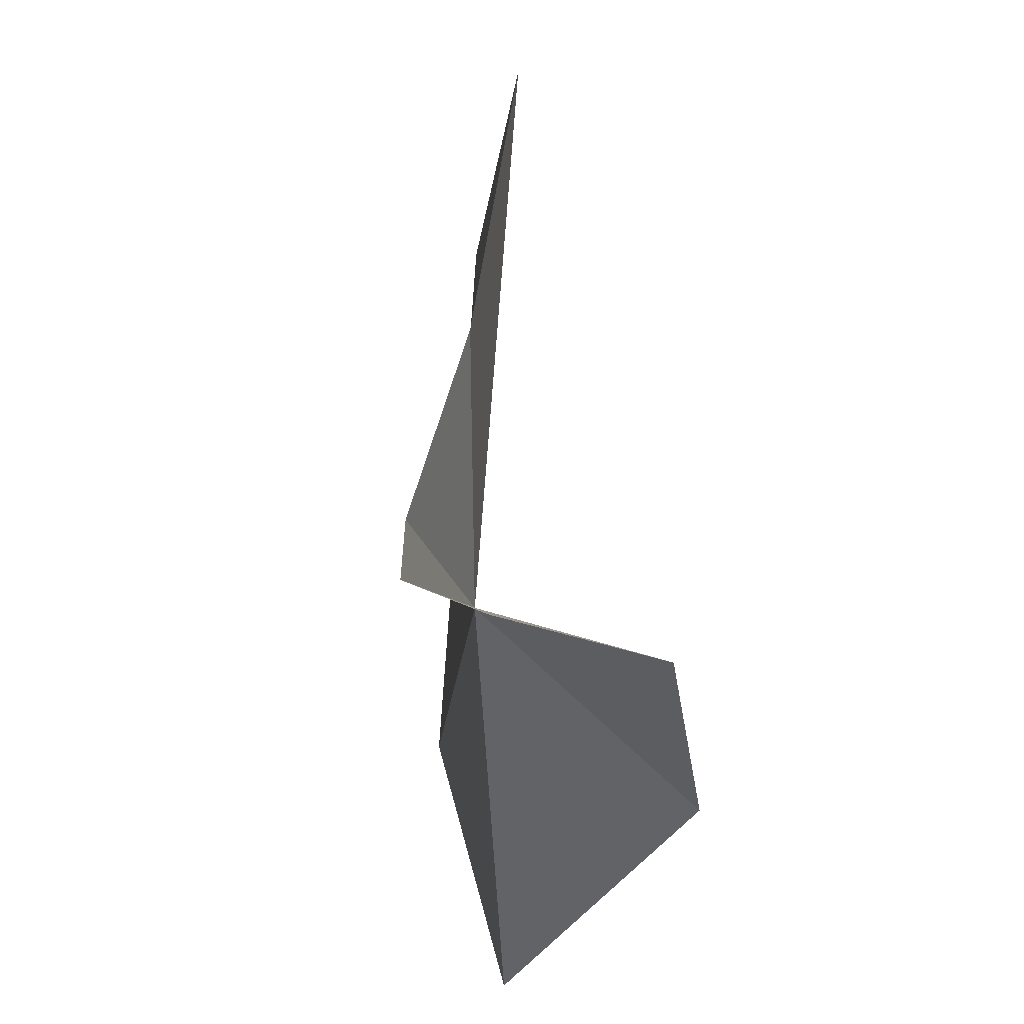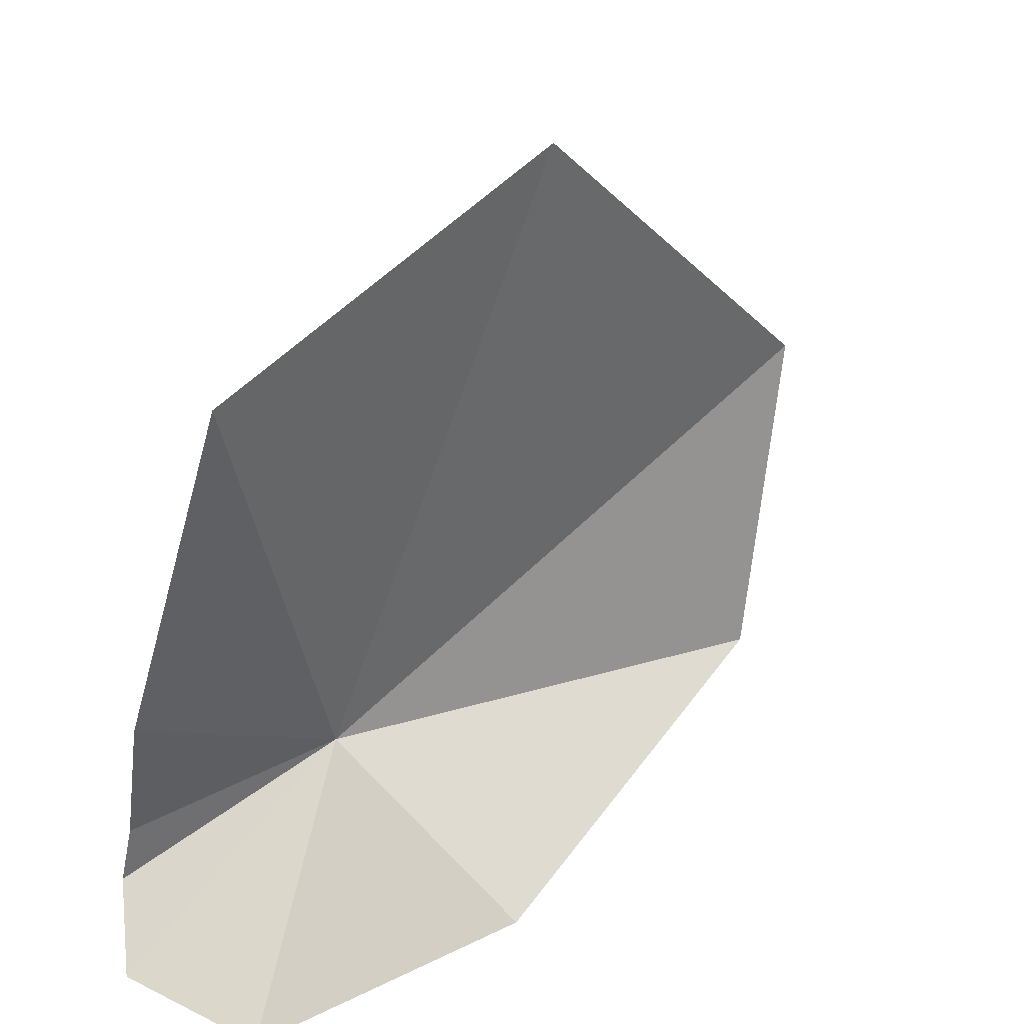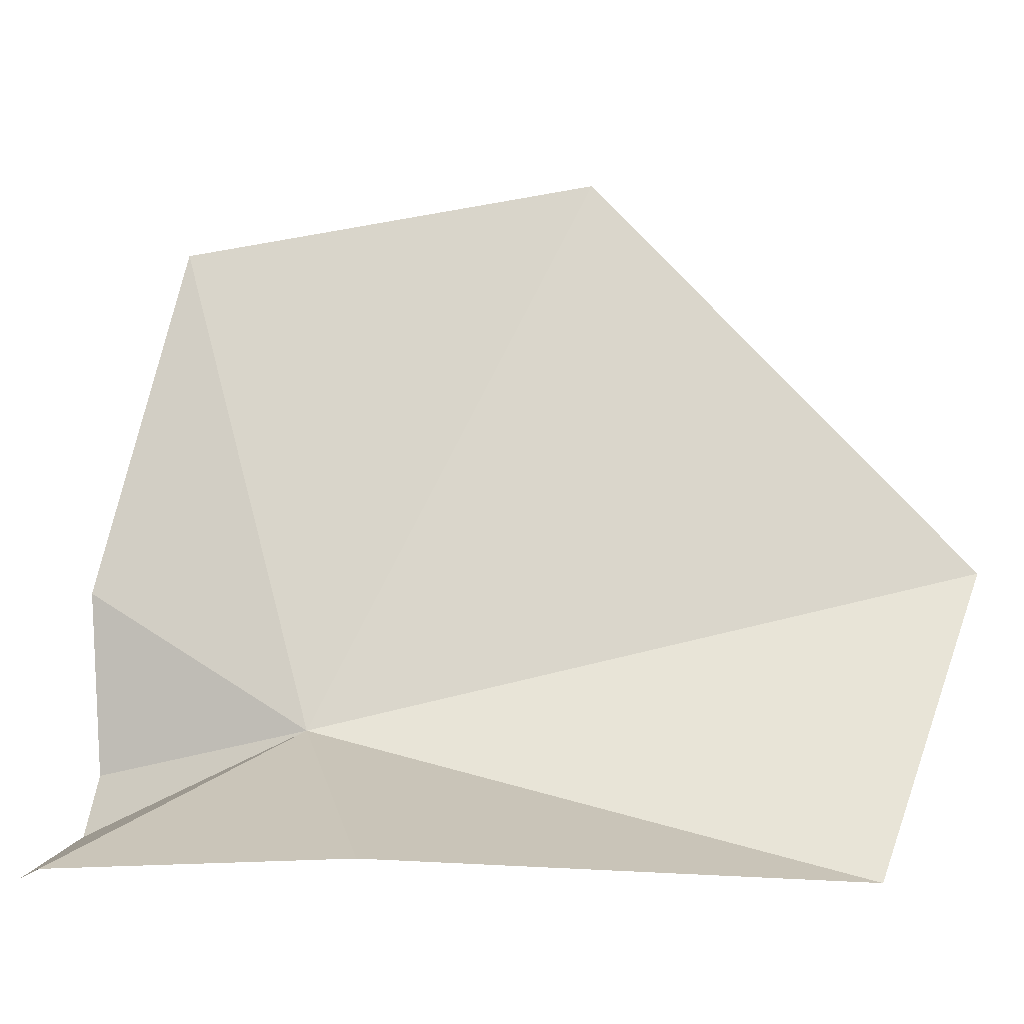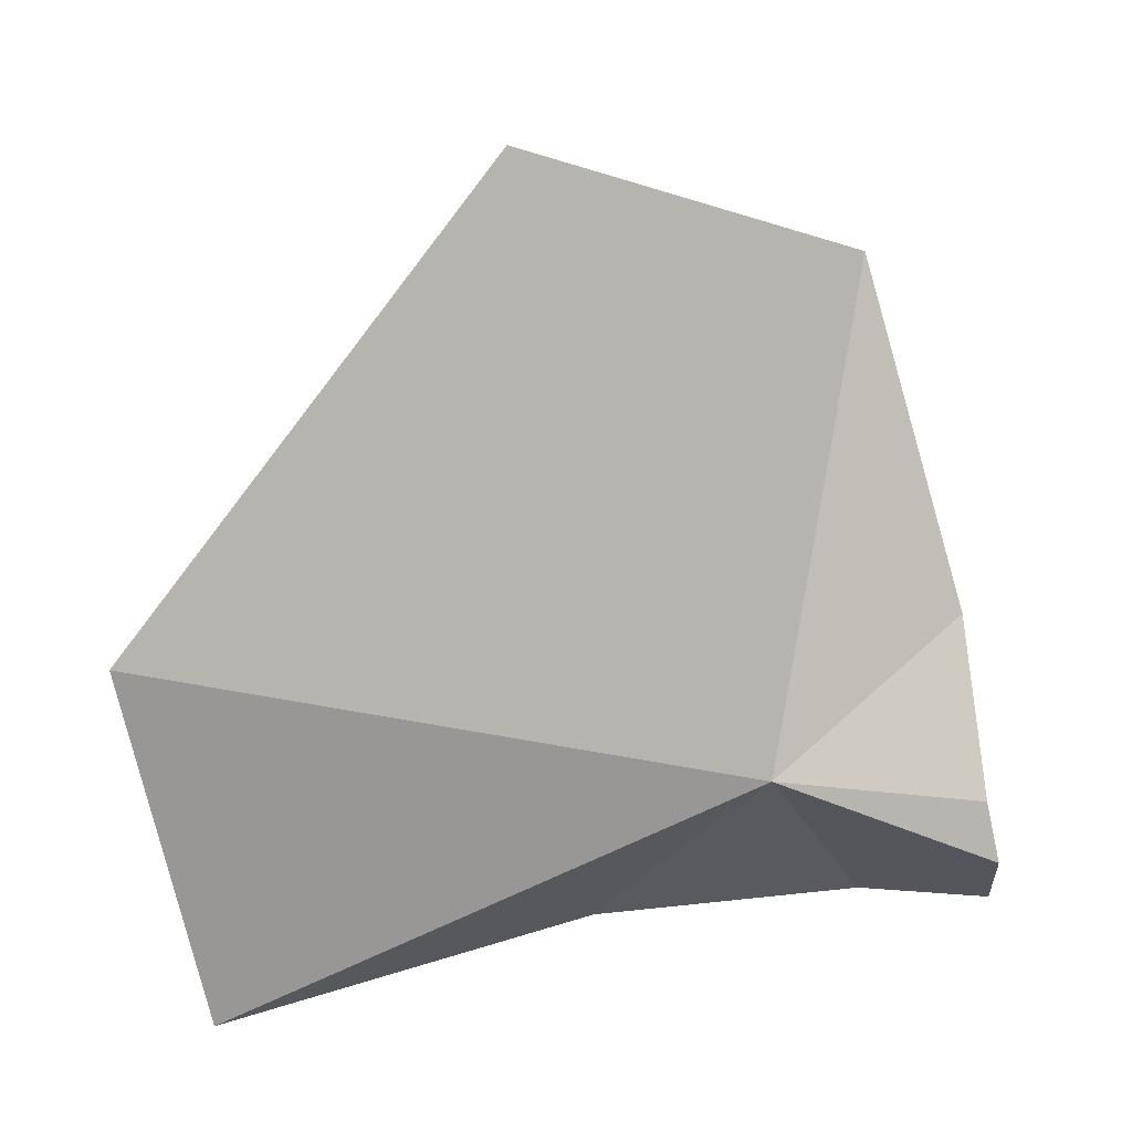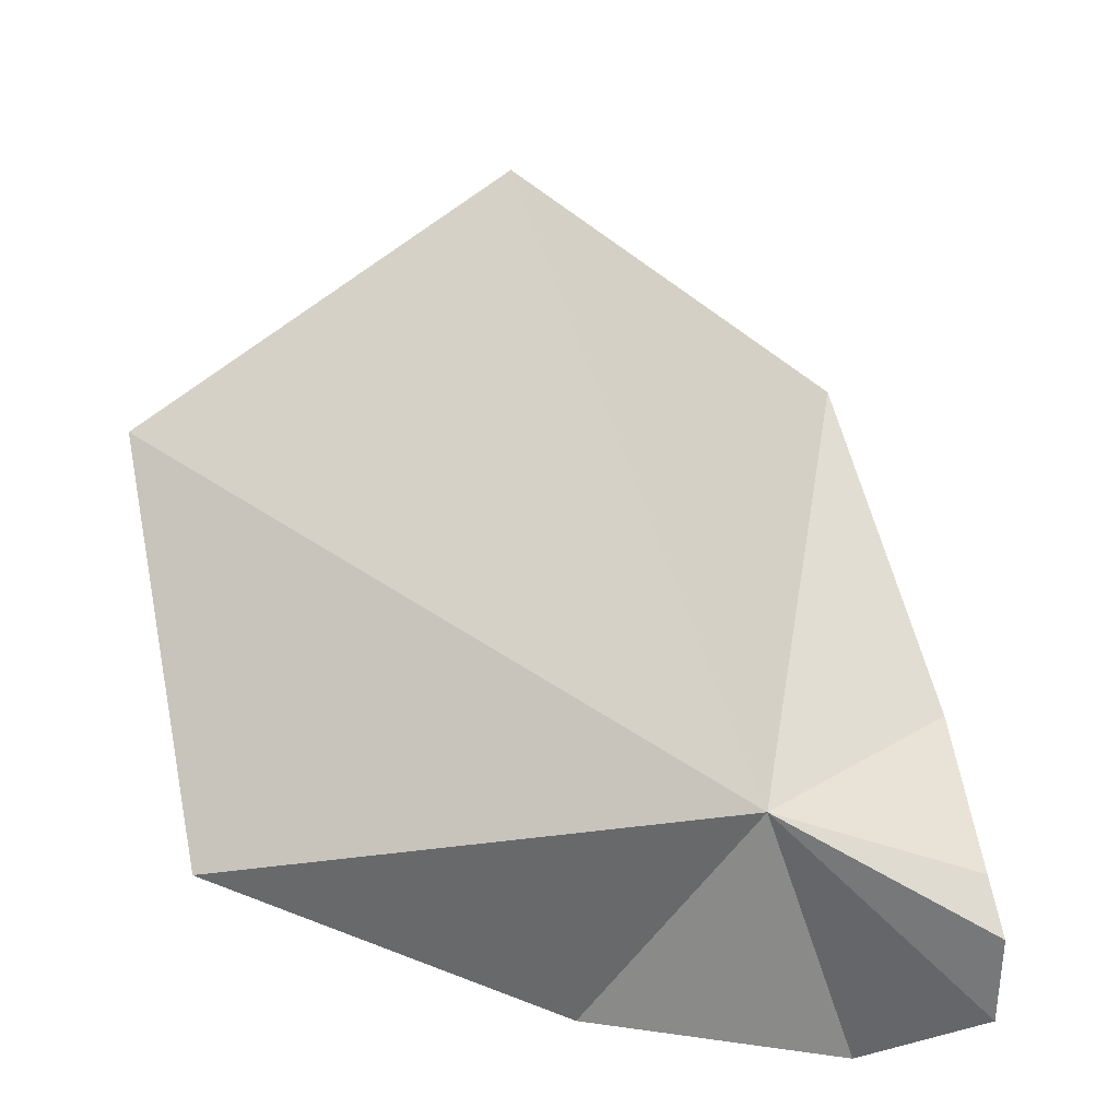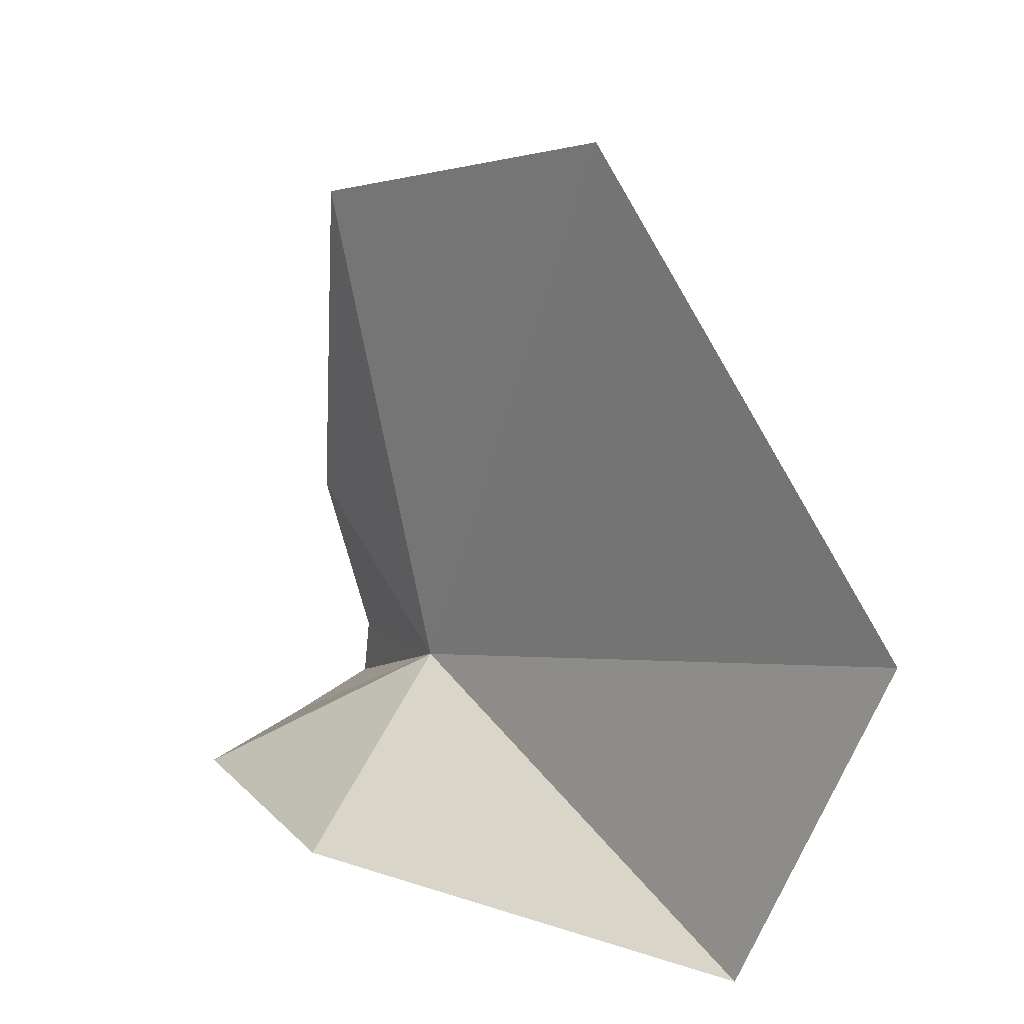
<metadata>
{"format":"obj","ext":"obj","renderer":"f3d","projection":"perspective","resolution":1024,"background":"white","views":[{"elev":-29.4,"azim":172.2,"up":"+Z"},{"elev":38.5,"azim":-137.1,"up":"+Z"},{"elev":-17.5,"azim":-94.3,"up":"+Z"},{"elev":6.4,"azim":51.7,"up":"+Z"},{"elev":-25.8,"azim":48.3,"up":"+Z"},{"elev":15.3,"azim":-42.3,"up":"+Z"}]}
</metadata>
<code>
v 0.1494 12.48 4.902
v 0.32 12.93 4.713
v 0.1947 13.04 4.607
v -0.103 12.96 4.581
v -0.2636 12.38 4.581
v 0.06887 11.13 5.233
v 0.08425 11.91 6.078
v -0.05092 11.38 4.581
v 0.3117 12.9 4.837
v 0.2141 12.93 5.193
v 0.108 12.75 5.899
f 1 3 2
f 1 5 4
f 1 7 6
f 1 9 10
f 1 2 9
f 1 8 5
f 1 10 11
f 1 11 7
f 1 4 3
f 1 6 8

</code>
